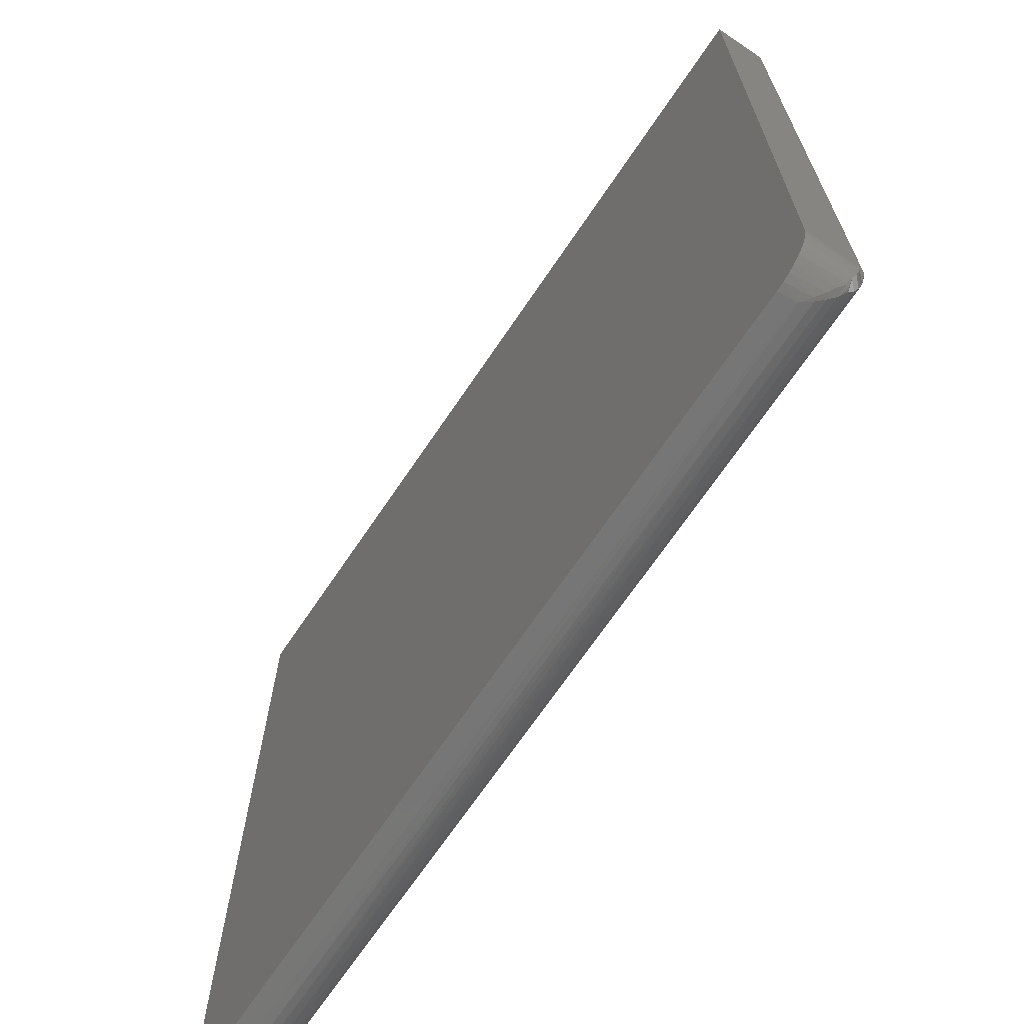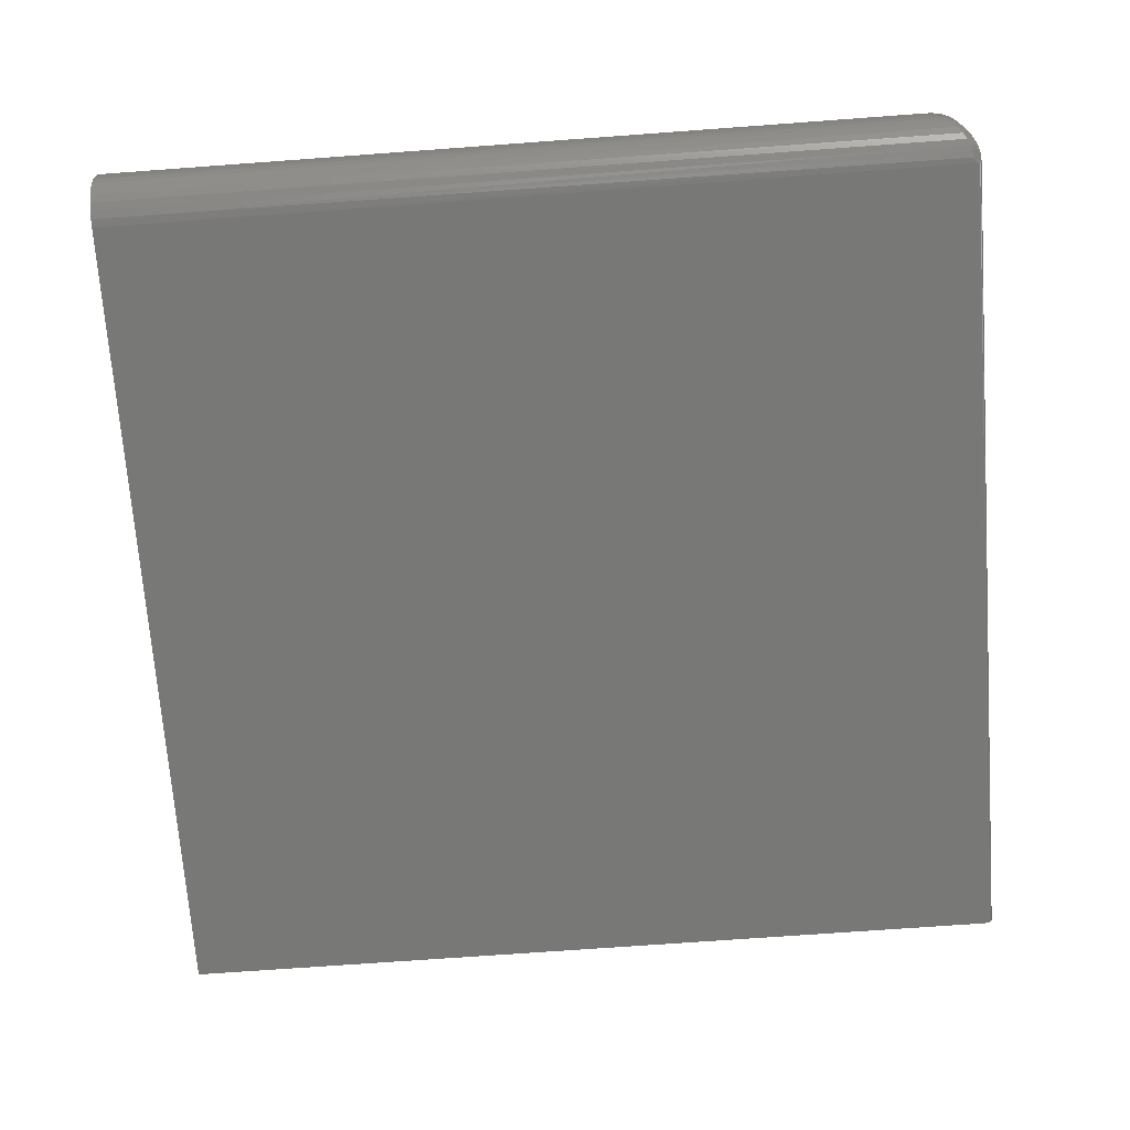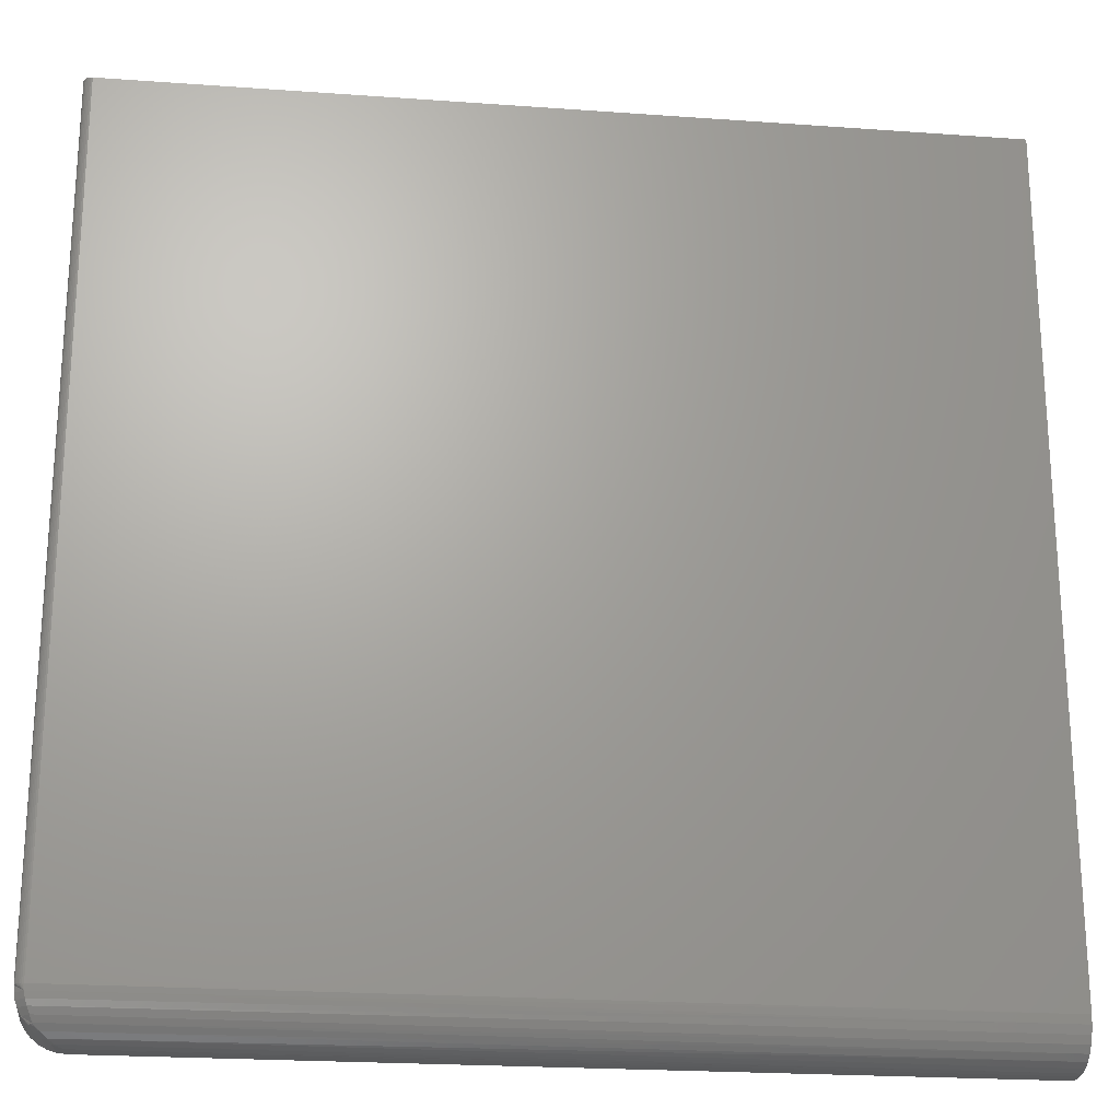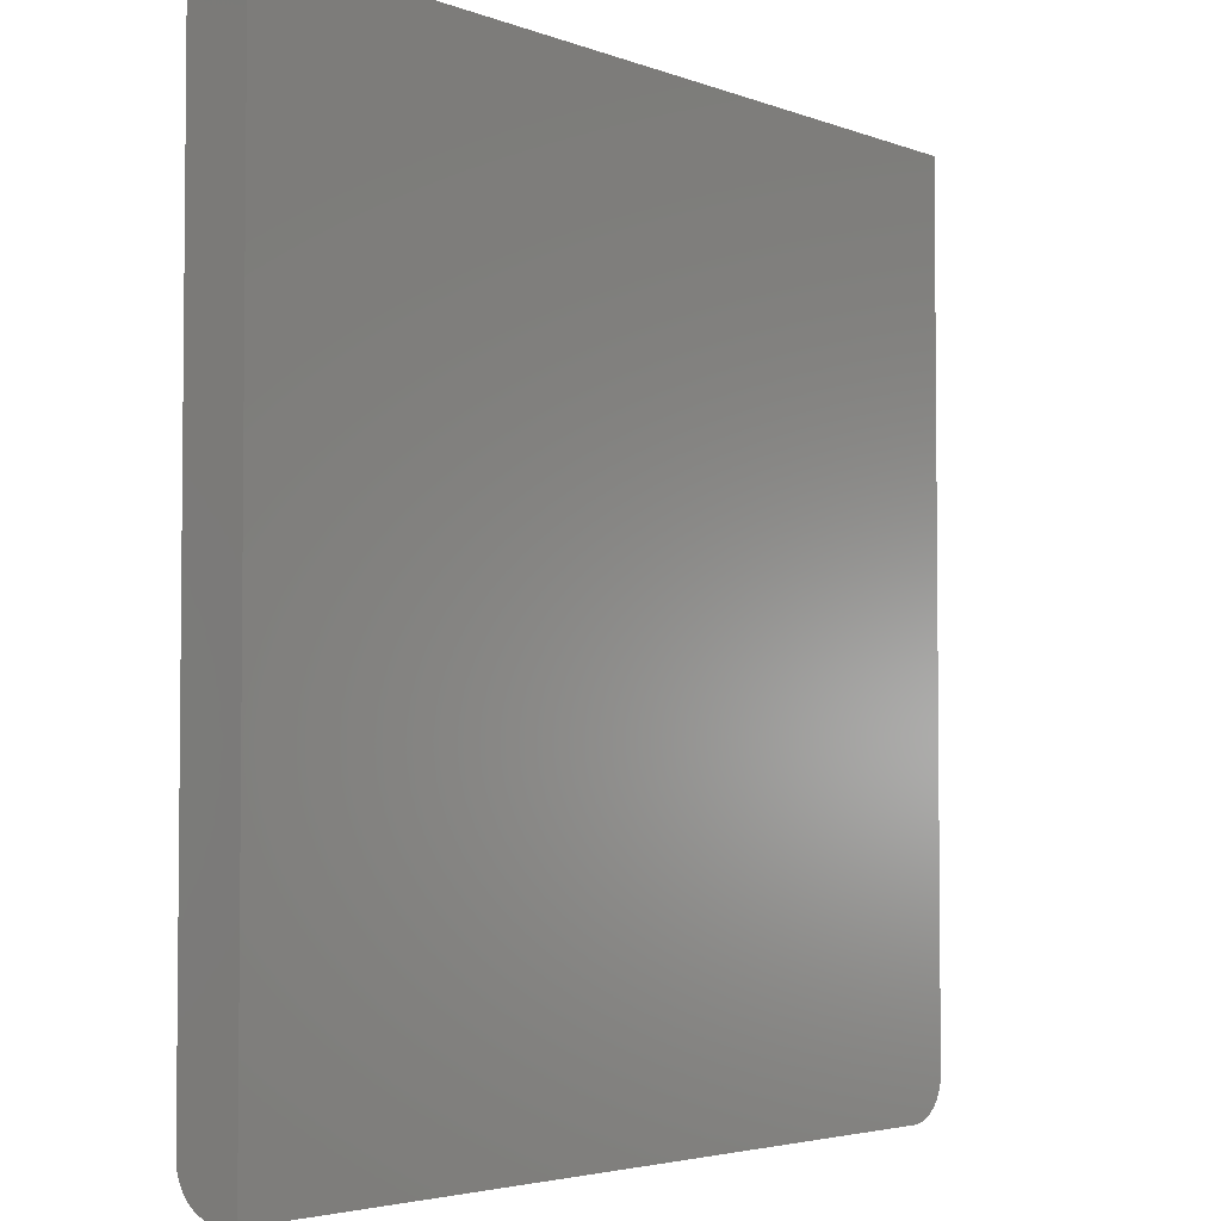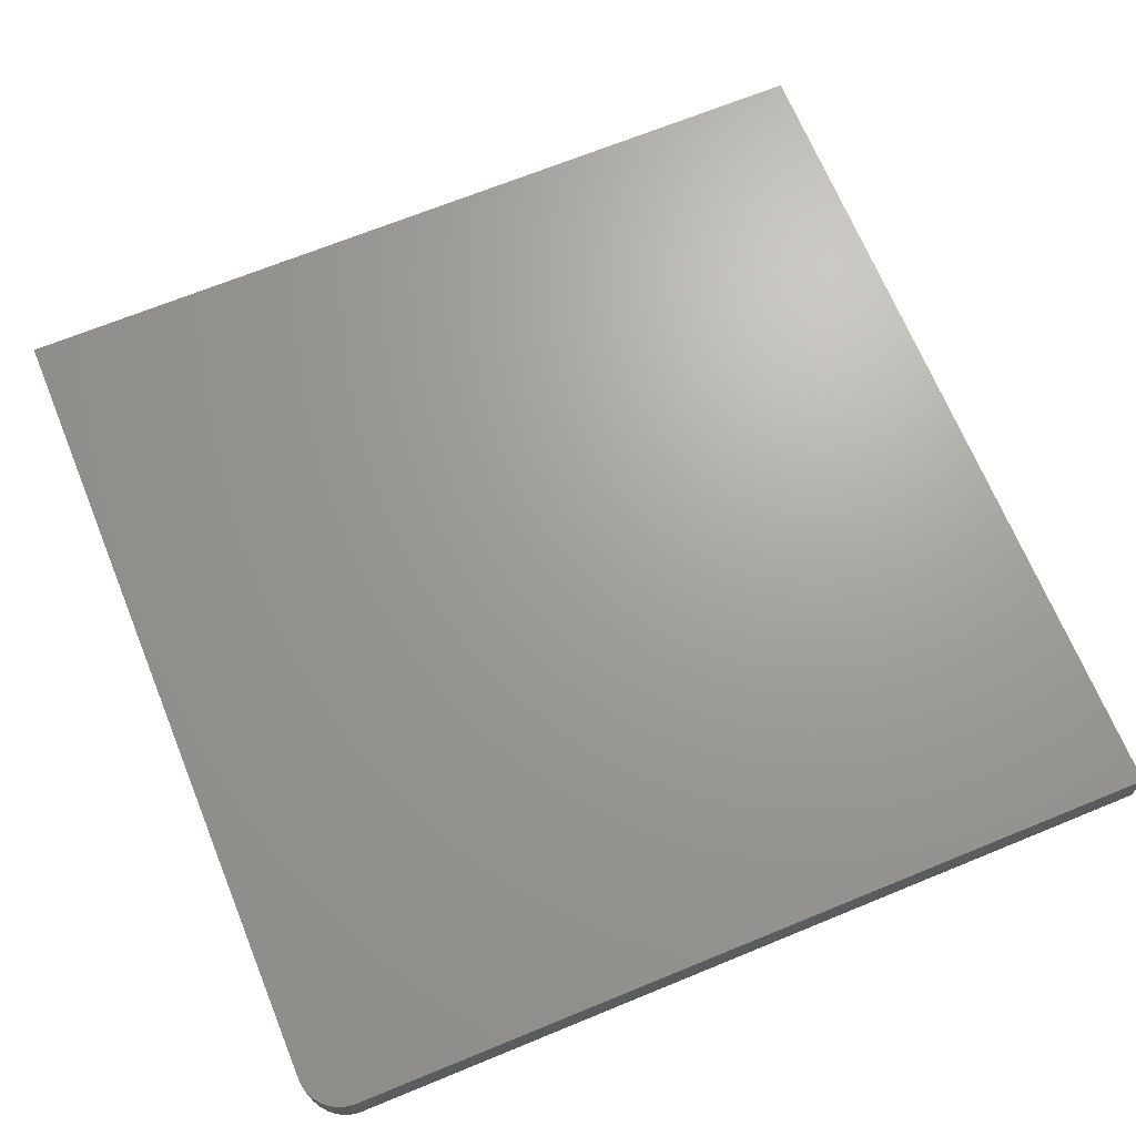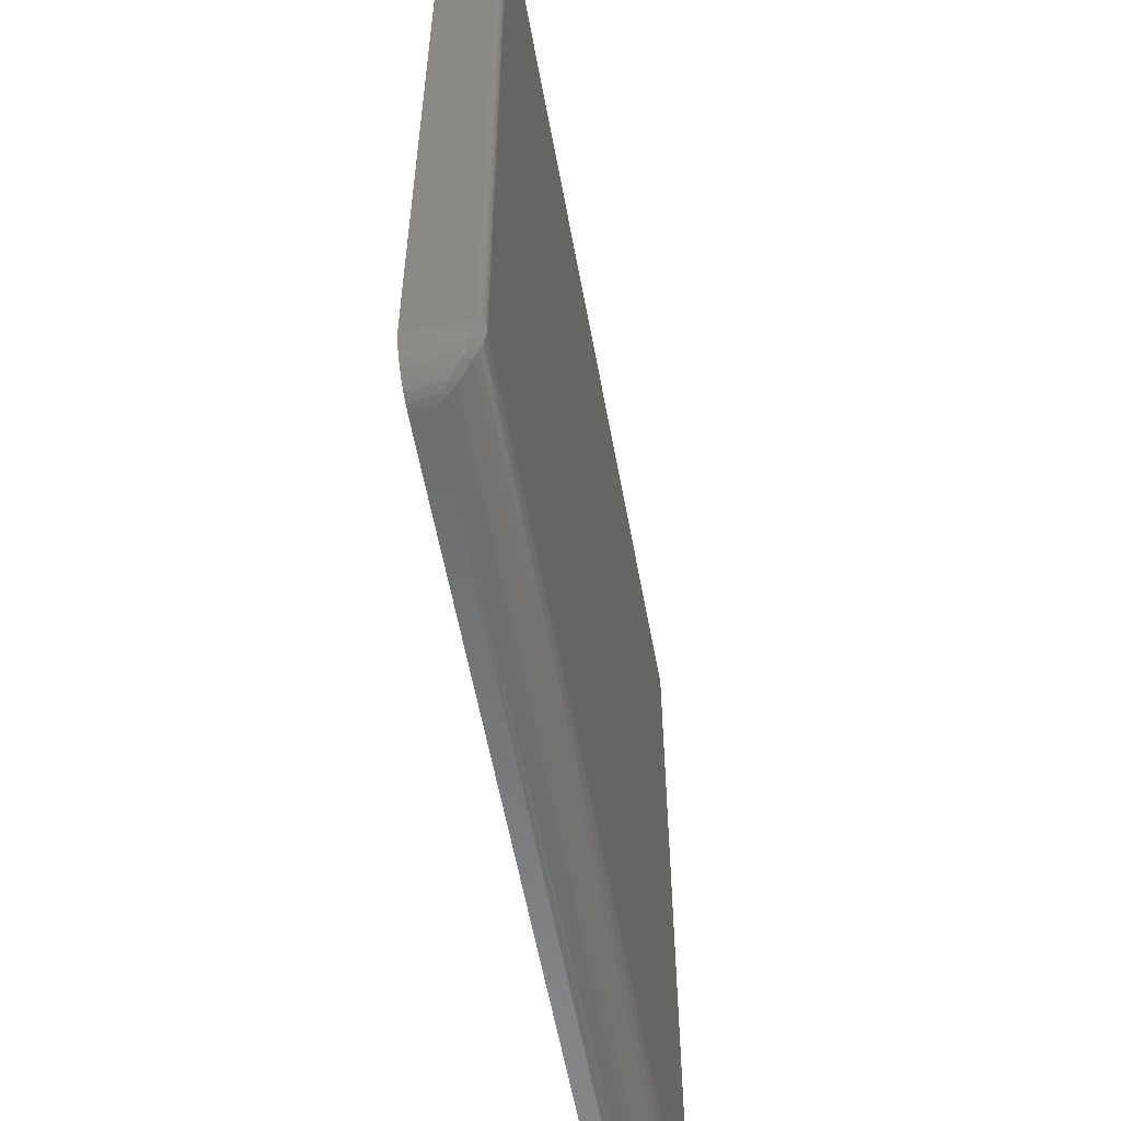
<metadata>
{"format":"stl","ext":"stl","renderer":"f3d","projection":"perspective","resolution":1024,"background":"white","views":[{"elev":-68.9,"azim":56.0,"up":"+Y"},{"elev":-70.7,"azim":4.2,"up":"+Z"},{"elev":-22.5,"azim":172.9,"up":"+Y"},{"elev":-3.7,"azim":-51.4,"up":"+Y"},{"elev":68.4,"azim":67.7,"up":"+Z"},{"elev":-58.3,"azim":100.4,"up":"+Y"}]}
</metadata>
<code>
# stl→obj: 63 verts, 122 faces
v 0.5211 -0.5757 0
v 0.5211 0.1851 0
v 0.5226 -0.5757 0.0001501
v 0.5226 0.1851 0.0001501
v 0.524 -0.5757 0.0005947
v 0.524 0.1851 0.0005947
v 0.5254 -0.5757 0.001317
v 0.5254 0.1851 0.001317
v 0.5266 -0.5757 0.002288
v 0.5266 0.1851 0.002288
v 0.5275 -0.5757 0.003472
v 0.5275 0.1851 0.003472
v 0.5283 -0.5757 0.004823
v 0.5283 0.1851 0.004823
v 0.5287 -0.5757 0.006288
v 0.5287 0.1851 0.006288
v 0.5289 -0.5757 0.007812
v 0.5289 0.1851 0.007812
v -0.2711 -0.5757 0
v -0.2711 0.1851 0
v 0.5289 -0.5757 0.05469
v 0.5289 0.1851 0.05469
v -0.2711 -0.6148 0.05469
v -0.2711 -0.6148 0.03906
v 0.4898 -0.6148 0.05469
v 0.4898 -0.6148 0.03906
v 0.5048 -0.6118 0.05469
v 0.4974 -0.6141 0.05469
v 0.5174 -0.6034 0.05469
v 0.5223 -0.5974 0.05469
v 0.5259 -0.5907 0.05469
v -0.2711 0.1851 0.05469
v 0.5281 -0.5834 0.05469
v 0.5115 -0.6082 0.05469
v -0.2711 -0.6118 0.02411
v -0.2711 -0.6141 0.03144
v -0.2711 -0.5834 0.0007506
v -0.2711 -0.5907 0.002973
v -0.2711 -0.5974 0.006583
v -0.2711 -0.6034 0.01144
v -0.2711 -0.6082 0.01736
v 0.5285 -0.5811 0.008109
v 0.4918 -0.6148 0.03749
v 0.5274 -0.5864 0.008989
v 0.5256 -0.5914 0.01042
v 0.5226 -0.597 0.01284
v 0.5187 -0.602 0.01592
v 0.5133 -0.6069 0.02025
v 0.5071 -0.6108 0.02525
v 0.5002 -0.6134 0.03077
v 0.5208 -0.5811 0.0003707
v 0.5199 -0.5864 0.001471
v 0.5184 -0.5914 0.003262
v 0.516 -0.597 0.006279
v 0.5129 -0.602 0.01013
v 0.5086 -0.6069 0.01555
v 0.5036 -0.6108 0.0218
v 0.4981 -0.6134 0.02869
v 0.5181 -0.6025 0.01473
v 0.5173 -0.6028 0.01359
v 0.5163 -0.6029 0.01252
v 0.5153 -0.6028 0.01157
v 0.5141 -0.6025 0.01076
f 1 2 3
f 3 2 4
f 3 4 5
f 5 4 6
f 5 6 7
f 7 6 8
f 7 8 9
f 9 8 10
f 9 10 11
f 11 10 12
f 11 12 13
f 13 12 14
f 13 14 15
f 15 14 16
f 15 16 17
f 17 16 18
f 19 20 1
f 1 20 2
f 21 17 22
f 22 17 18
f 23 24 25
f 25 24 26
f 25 27 23
f 25 28 27
f 29 30 31
f 32 23 33
f 32 33 21
f 32 21 22
f 33 23 27
f 33 27 34
f 33 34 29
f 33 29 31
f 24 35 36
f 23 32 20
f 23 20 19
f 23 19 37
f 23 37 38
f 23 38 39
f 23 39 40
f 23 40 41
f 23 41 35
f 23 35 24
f 21 42 17
f 21 33 42
f 25 43 28
f 25 26 43
f 44 42 33
f 33 31 44
f 44 31 45
f 45 31 30
f 45 30 46
f 47 46 30
f 30 29 47
f 48 47 29
f 29 34 48
f 49 48 34
f 34 27 49
f 50 49 27
f 27 28 50
f 43 50 28
f 26 36 43
f 26 24 36
f 19 51 37
f 19 1 51
f 37 51 52
f 37 52 53
f 37 53 38
f 38 53 54
f 38 54 39
f 39 54 55
f 39 55 40
f 40 55 56
f 40 56 41
f 41 56 57
f 41 57 35
f 35 57 58
f 35 58 36
f 36 58 43
f 50 43 58
f 58 57 49
f 50 58 49
f 56 59 48
f 48 57 56
f 49 57 48
f 54 53 45
f 44 53 52
f 45 53 44
f 56 60 59
f 56 61 60
f 56 62 61
f 56 63 62
f 56 55 63
f 47 48 59
f 55 54 63
f 46 47 59
f 46 59 60
f 46 60 61
f 46 61 62
f 46 62 63
f 46 63 54
f 46 54 45
f 51 1 3
f 51 3 5
f 51 5 7
f 51 7 9
f 51 9 11
f 51 11 13
f 51 13 15
f 51 15 17
f 51 17 42
f 51 42 44
f 51 44 52
f 2 8 4
f 8 6 4
f 12 22 18
f 12 18 16
f 12 16 14
f 32 22 12
f 32 12 10
f 32 10 8
f 32 8 2
f 32 2 20

</code>
